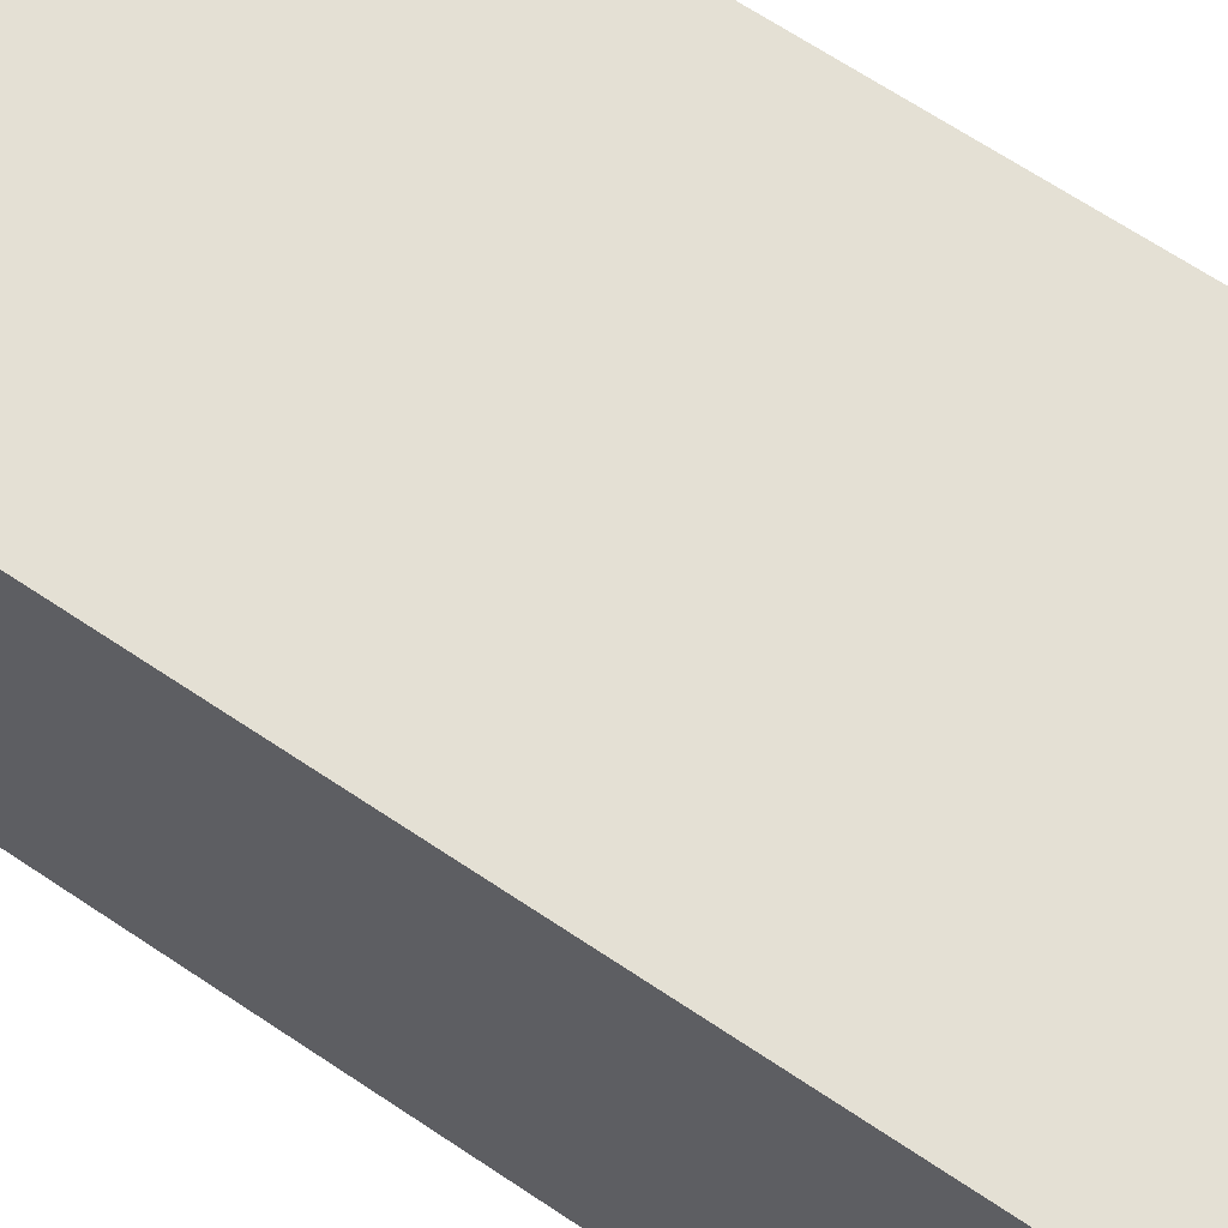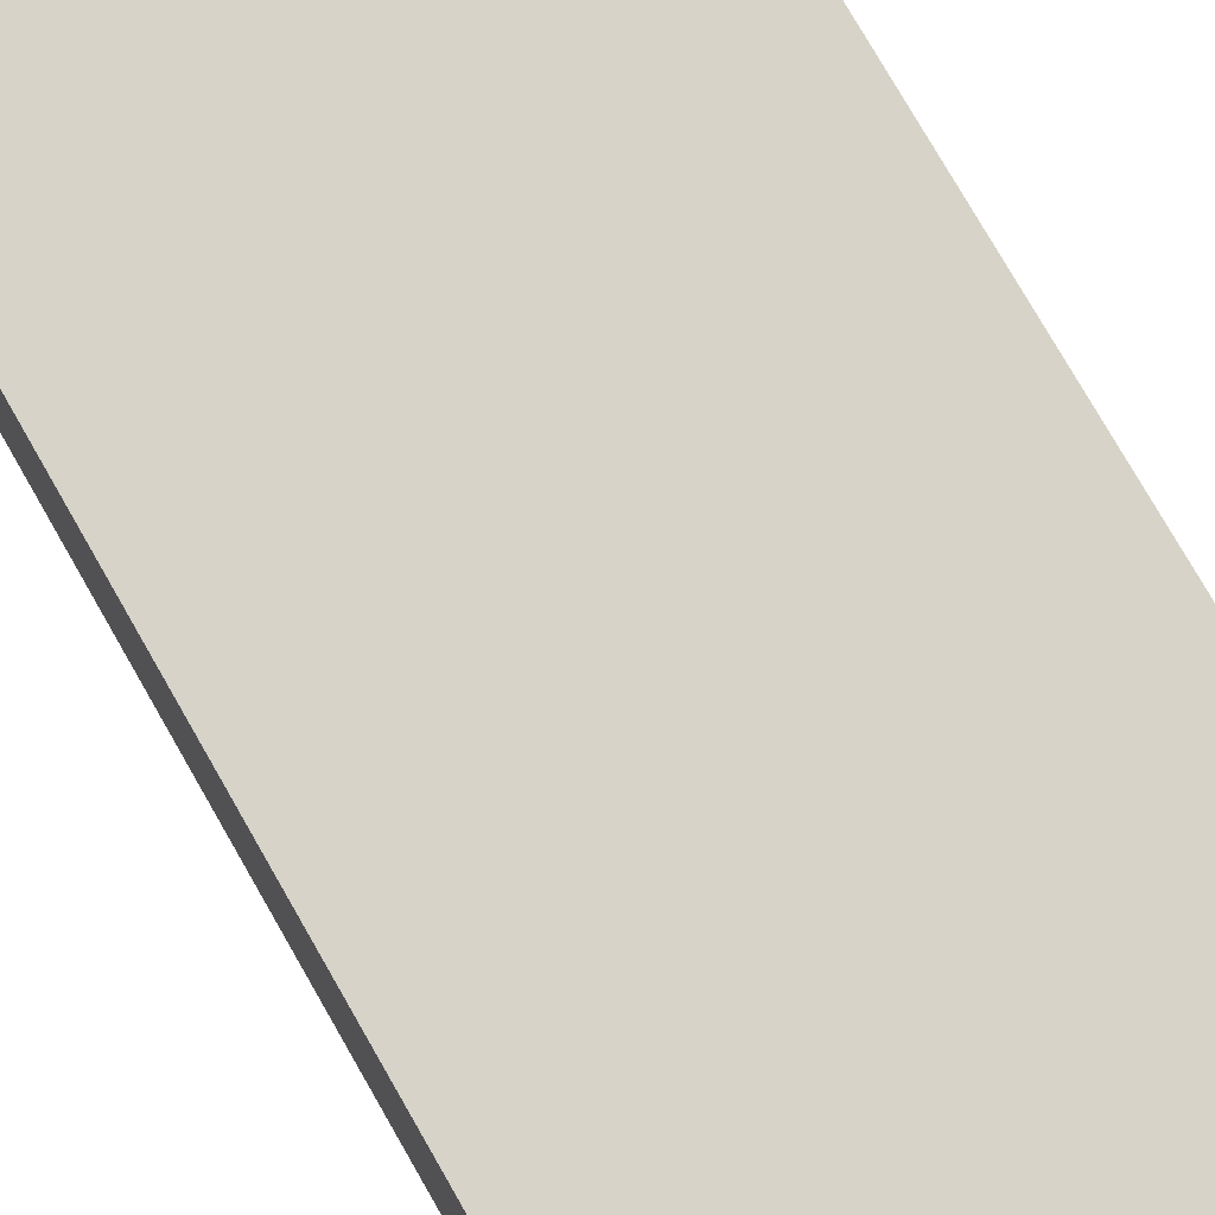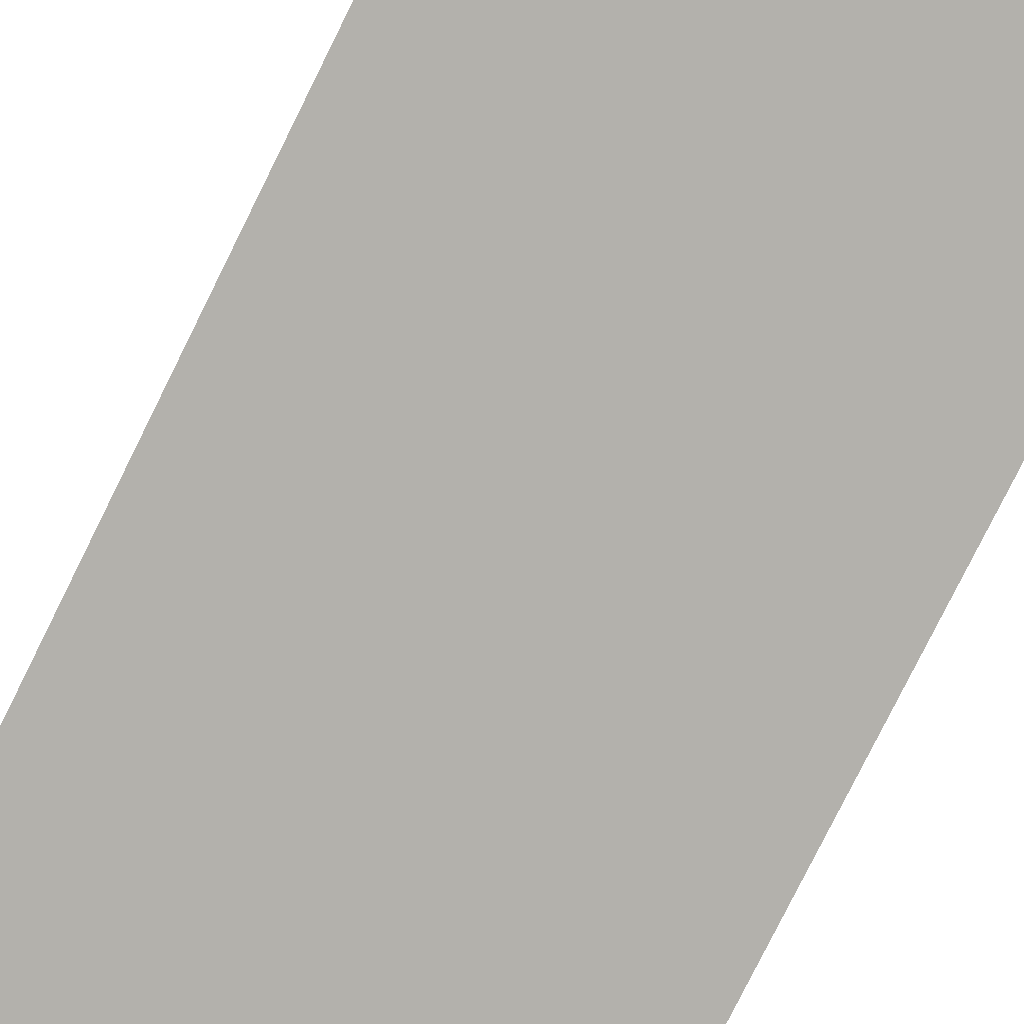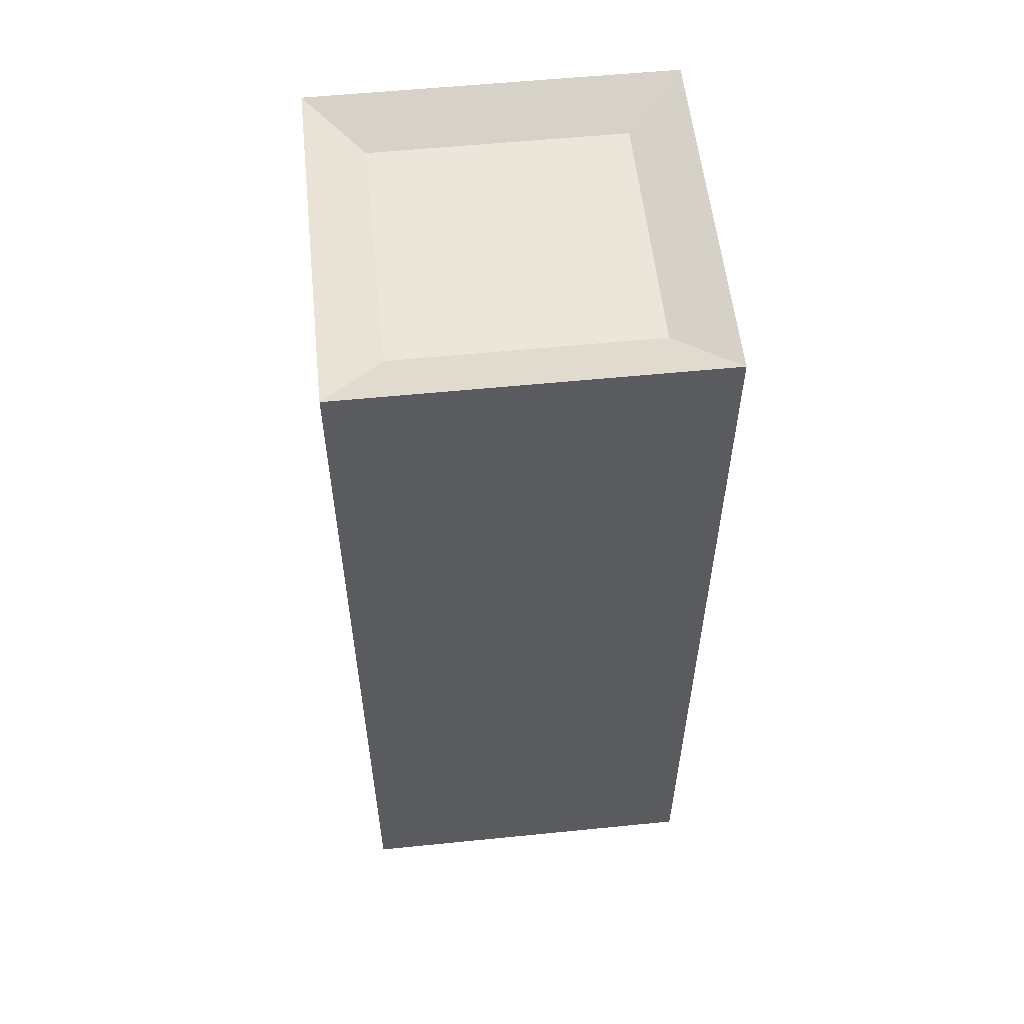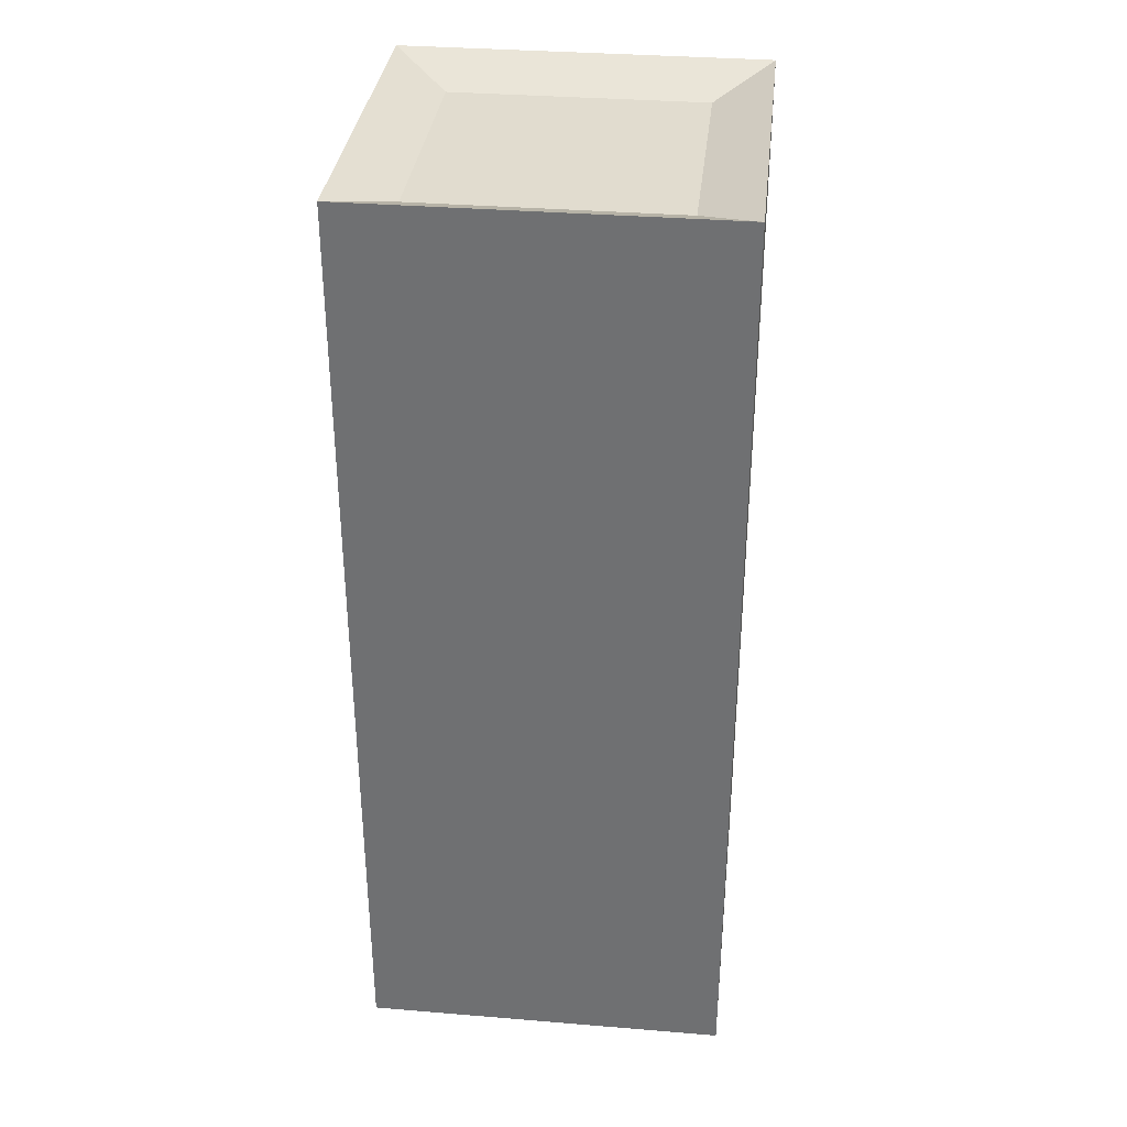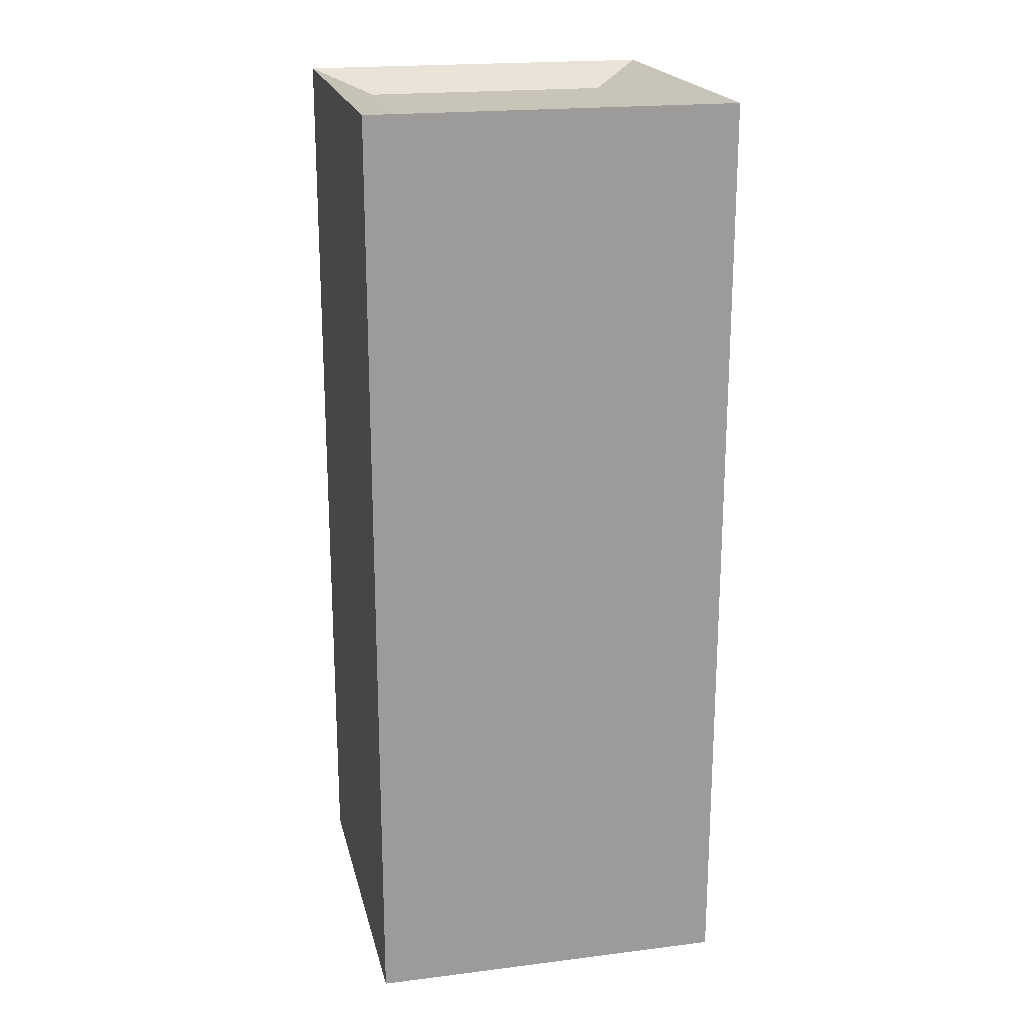
<metadata>
{"format":"obj","ext":"obj","renderer":"f3d","projection":"perspective","resolution":1024,"background":"white","views":[{"elev":66.0,"azim":-55.9,"up":"+Z"},{"elev":76.9,"azim":-29.8,"up":"+Z"},{"elev":-79.0,"azim":-26.4,"up":"+Z"},{"elev":56.3,"azim":-96.0,"up":"+Y"},{"elev":34.2,"azim":6.3,"up":"+Y"},{"elev":20.2,"azim":-102.8,"up":"+Y"}]}
</metadata>
<code>
o cuboid
v 0.5 2.562 0.5
v 0.5 2.562 -0.5
v 0.5 0 0.5
v 0.5 0 -0.5
v -0.5 2.562 0.5
v -0.5 2.562 -0.5
v -0.5 0 0.5
v -0.5 0 -0.5
v 0.345 2.5 0.345
v 0.345 2.5 -0.345
v -0.345 2.5 0.345
v -0.345 2.5 -0.345
f 2 1 3
f 2 3 4
f 7 5 6
f 7 6 8
f 11 9 10
f 11 10 12
f 4 3 7
f 4 7 8
f 3 1 5
f 3 5 7
f 6 2 4
f 6 4 8
f 9 11 5
f 9 5 1
f 10 9 1
f 10 1 2
f 12 10 2
f 12 2 6
f 11 12 6
f 11 6 5

</code>
